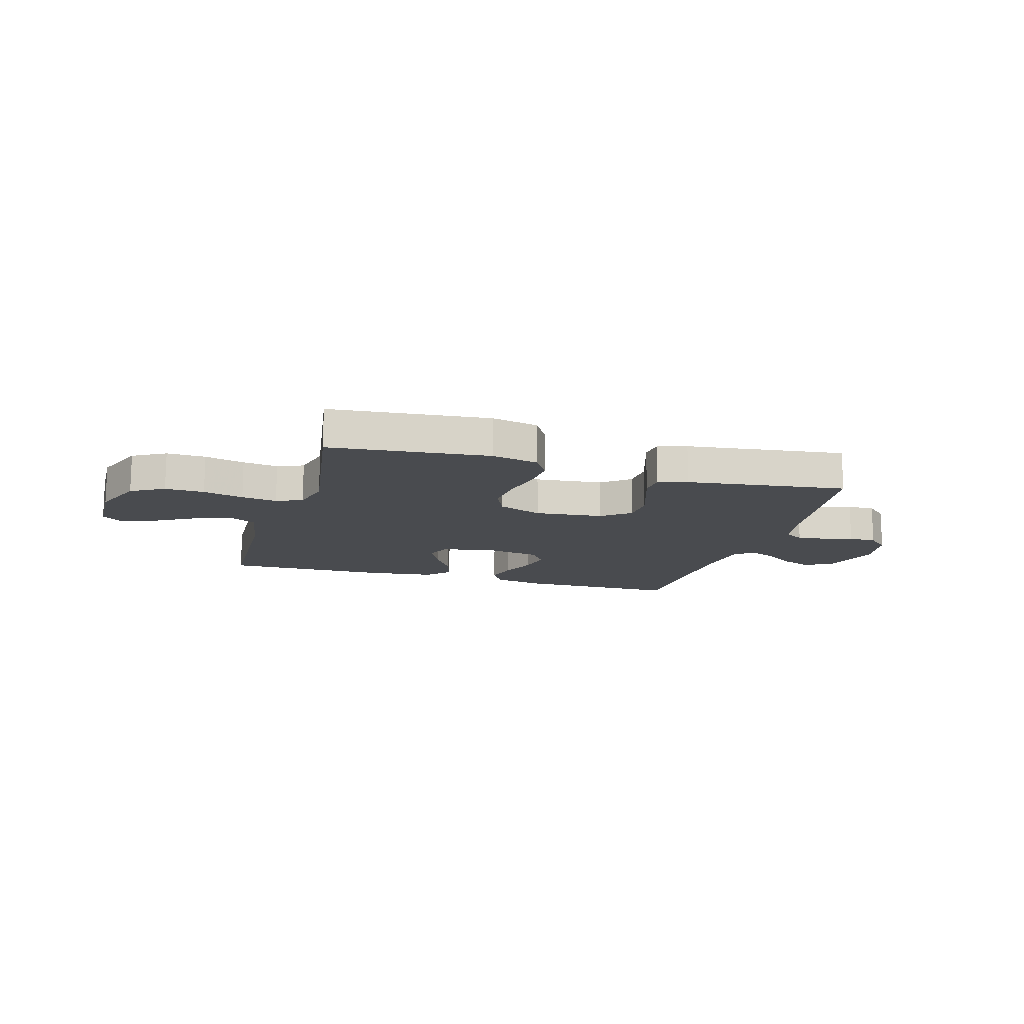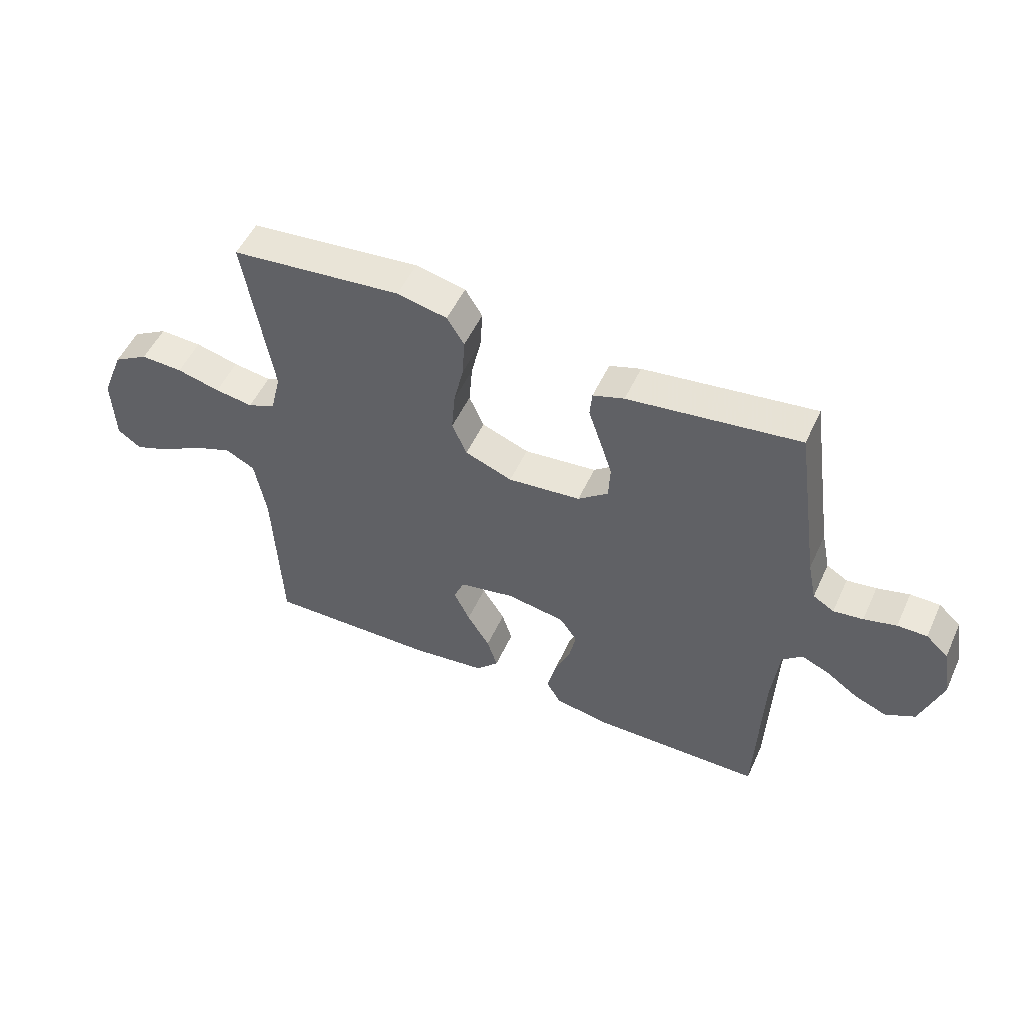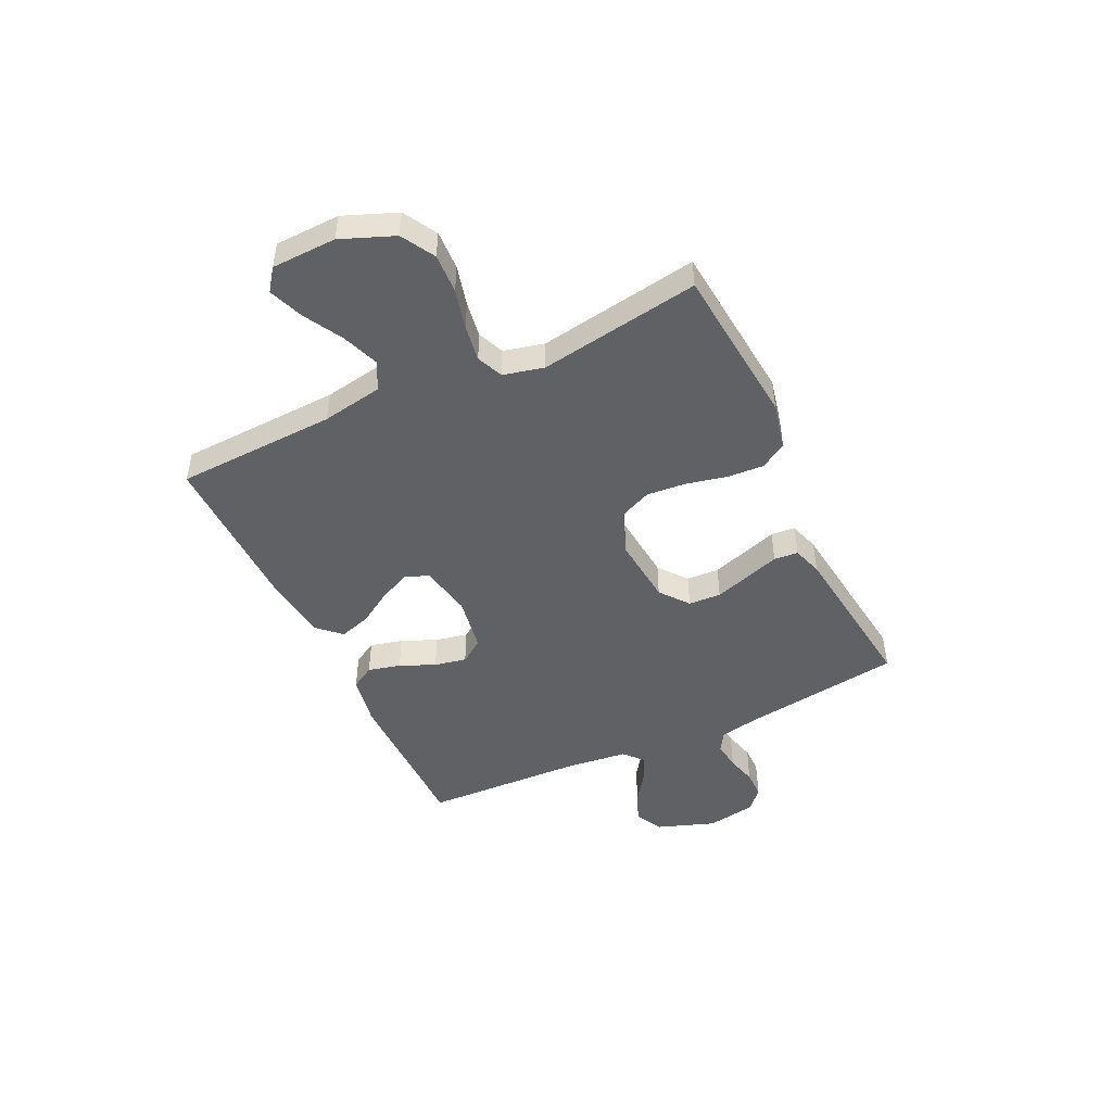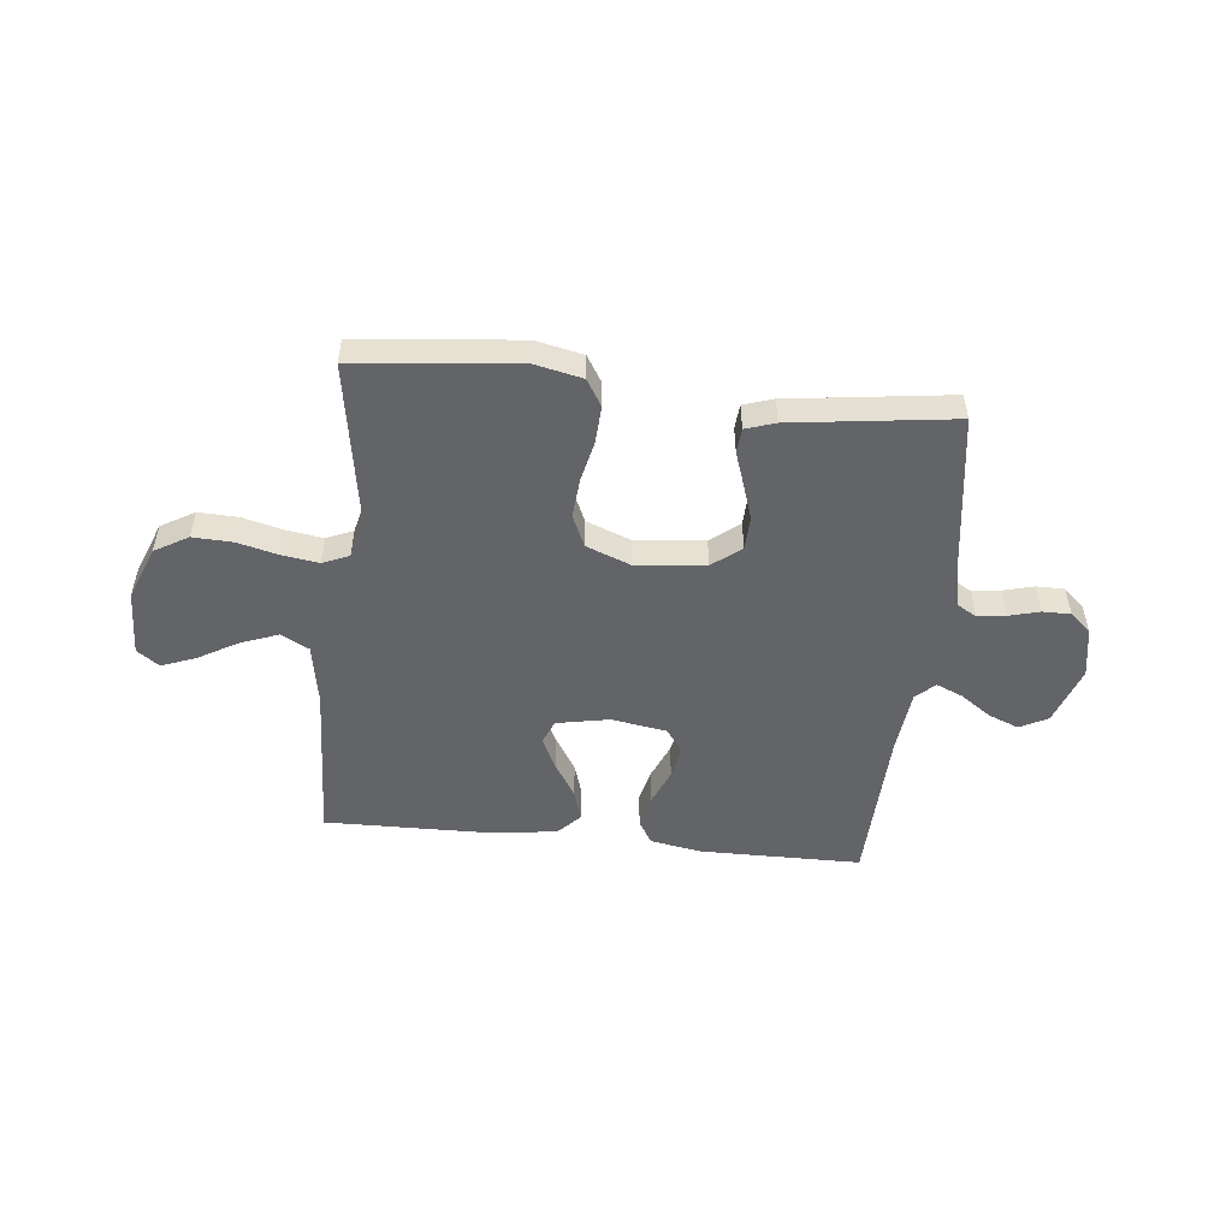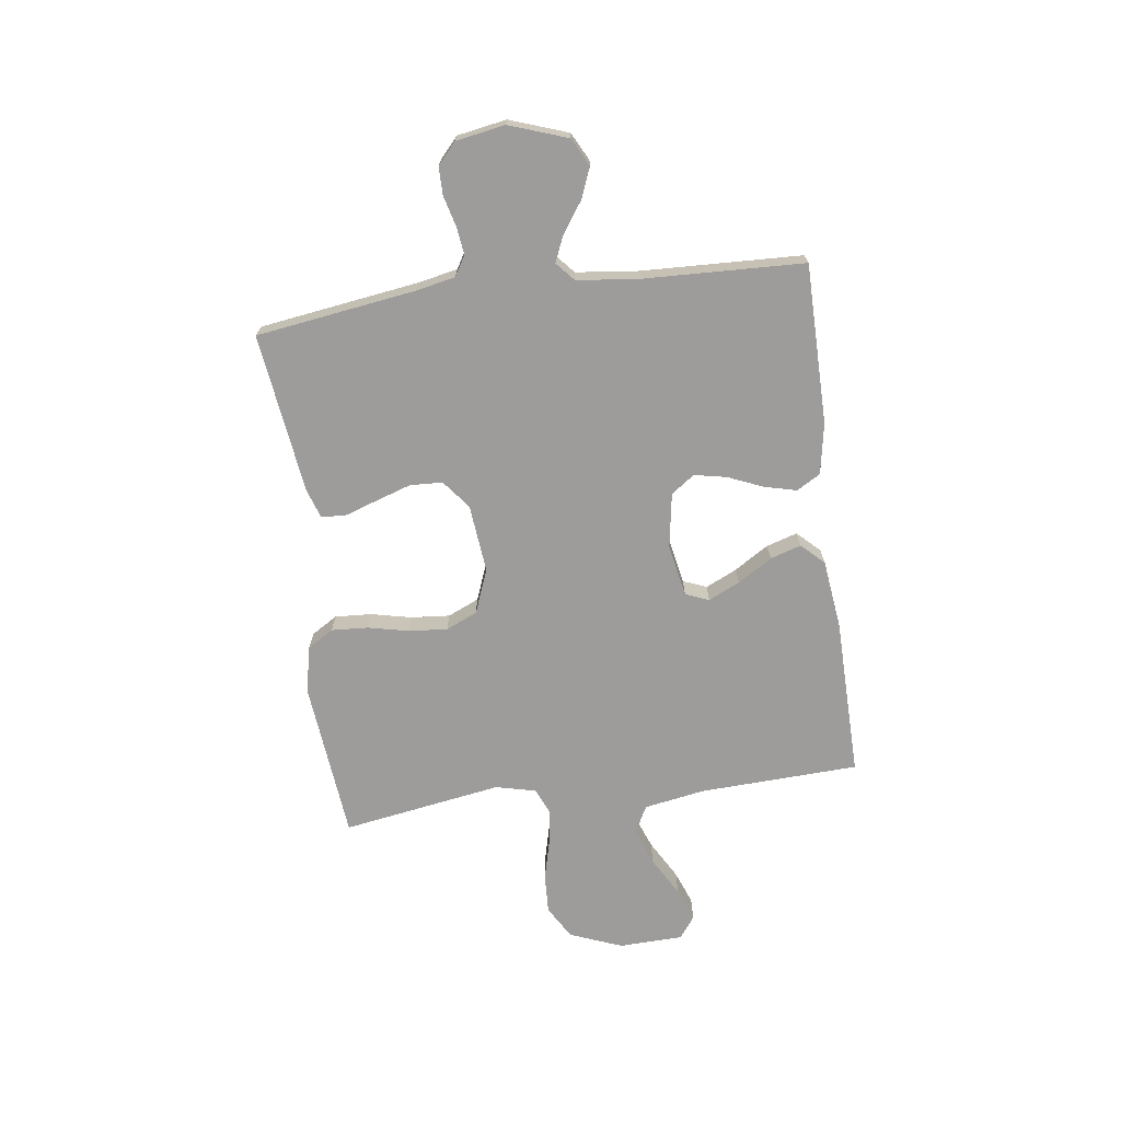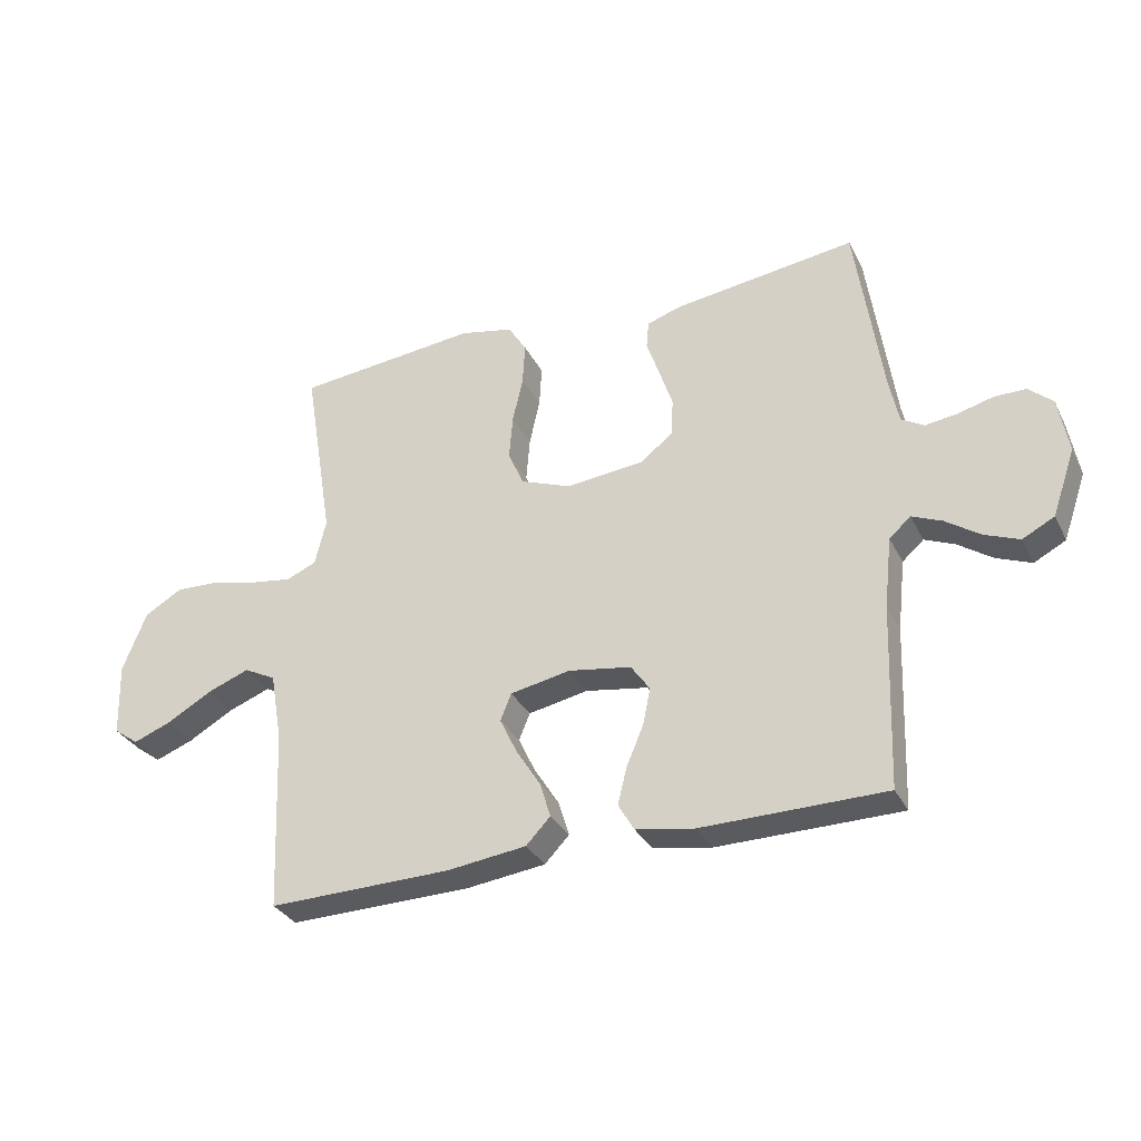
<metadata>
{"format":"obj","ext":"obj","renderer":"f3d","projection":"perspective","resolution":1024,"background":"white","views":[{"elev":-14.1,"azim":-16.4,"up":"+Y"},{"elev":52.1,"azim":24.3,"up":"+Z"},{"elev":-47.4,"azim":-64.8,"up":"+Y"},{"elev":-51.2,"azim":-6.0,"up":"+Y"},{"elev":-70.1,"azim":97.6,"up":"+Y"},{"elev":-32.2,"azim":23.4,"up":"+Z"}]}
</metadata>
<code>
v -0.5 0.07 -0.5
v -0.513 0.07 -0.2
v -0.533 0.07 -0.086
v -0.585 0.07 -0.059
v -0.654 0.07 -0.085
v -0.728 0.07 -0.127
v -0.791 0.07 -0.151
v -0.832 0.07 -0.121
v -0.836 0.07 0
v -0.797 0.07 0.099
v -0.735 0.07 0.135
v -0.661 0.07 0.132
v -0.585 0.07 0.113
v -0.518 0.07 0.103
v -0.469 0.07 0.124
v -0.451 0.07 0.2
v -0.5 0.07 0.5
v -0.2 0.07 0.53
v -0.112 0.07 0.511
v -0.082 0.07 0.462
v -0.086 0.07 0.393
v -0.103 0.07 0.317
v -0.109 0.07 0.244
v -0.083 0.07 0.185
v 0 0.07 0.153
v 0.128 0.07 0.166
v 0.181 0.07 0.208
v 0.184 0.07 0.269
v 0.162 0.07 0.336
v 0.141 0.07 0.398
v 0.145 0.07 0.443
v 0.2 0.07 0.461
v 0.5 0.07 0.5
v 0.543 0.07 0.2
v 0.558 0.07 0.127
v 0.595 0.07 0.105
v 0.647 0.07 0.112
v 0.704 0.07 0.127
v 0.756 0.07 0.127
v 0.795 0.07 0.092
v 0.811 0.07 0
v 0.773 0.07 -0.109
v 0.721 0.07 -0.136
v 0.664 0.07 -0.113
v 0.608 0.07 -0.074
v 0.559 0.07 -0.053
v 0.524 0.07 -0.084
v 0.511 0.07 -0.2
v 0.5 0.07 -0.5
v 0.2 0.07 -0.502
v 0.105 0.07 -0.485
v 0.079 0.07 -0.441
v 0.094 0.07 -0.38
v 0.122 0.07 -0.314
v 0.134 0.07 -0.254
v 0.103 0.07 -0.21
v 0 0.07 -0.193
v -0.098 0.07 -0.212
v -0.116 0.07 -0.256
v -0.088 0.07 -0.315
v -0.048 0.07 -0.379
v -0.03 0.07 -0.437
v -0.07 0.07 -0.479
v -0.2 0.07 -0.495
v -0.5 0 -0.5
v -0.513 0 -0.2
v -0.533 0 -0.086
v -0.585 0 -0.059
v -0.654 0 -0.085
v -0.728 0 -0.127
v -0.791 0 -0.151
v -0.832 0 -0.121
v -0.836 0 0
v -0.797 0 0.099
v -0.735 0 0.135
v -0.661 0 0.132
v -0.585 0 0.113
v -0.518 0 0.103
v -0.469 0 0.124
v -0.451 0 0.2
v -0.5 0 0.5
v -0.2 0 0.53
v -0.112 0 0.511
v -0.082 0 0.462
v -0.086 0 0.393
v -0.103 0 0.317
v -0.109 0 0.244
v -0.083 0 0.185
v 0 0 0.153
v 0.128 0 0.166
v 0.181 0 0.208
v 0.184 0 0.269
v 0.162 0 0.336
v 0.141 0 0.398
v 0.145 0 0.443
v 0.2 0 0.461
v 0.5 0 0.5
v 0.543 0 0.2
v 0.558 0 0.127
v 0.595 0 0.105
v 0.647 0 0.112
v 0.704 0 0.127
v 0.756 0 0.127
v 0.795 0 0.092
v 0.811 0 0
v 0.773 0 -0.109
v 0.721 0 -0.136
v 0.664 0 -0.113
v 0.608 0 -0.074
v 0.559 0 -0.053
v 0.524 0 -0.084
v 0.511 0 -0.2
v 0.5 0 -0.5
v 0.2 0 -0.502
v 0.105 0 -0.485
v 0.079 0 -0.441
v 0.094 0 -0.38
v 0.122 0 -0.314
v 0.134 0 -0.254
v 0.103 0 -0.21
v 0 0 -0.193
v -0.098 0 -0.212
v -0.116 0 -0.256
v -0.088 0 -0.315
v -0.048 0 -0.379
v -0.03 0 -0.437
v -0.07 0 -0.479
v -0.2 0 -0.495
f 64 1 2
f 63 64 2
f 62 63 2
f 61 62 2
f 60 61 2
f 59 60 2 3
f 58 59 3 4
f 57 58 4
f 56 57 4
f 52 53 54
f 51 52 54
f 50 51 54
f 49 50 54
f 48 49 54
f 47 48 54 55
f 46 47 55 56
f 43 44 45
f 42 43 45
f 41 42 45
f 40 41 45
f 39 40 45
f 38 39 45
f 37 38 45
f 36 37 45 46
f 46 56 4
f 36 46 4
f 35 36 4
f 32 33 34
f 31 32 34
f 30 31 34
f 29 30 34
f 28 29 34 35
f 20 21 22
f 19 20 22
f 18 19 22
f 17 18 22
f 16 17 22
f 15 16 22 23
f 14 15 23 24
f 11 12 13
f 10 11 13
f 9 10 13
f 8 9 13
f 7 8 13
f 6 7 13
f 5 6 13
f 4 5 13 14
f 27 28 35
f 26 27 35
f 25 26 35 4
f 4 14 24 25
f 66 65 128
f 66 128 127
f 66 127 126
f 66 126 125
f 66 125 124
f 67 66 124 123
f 68 67 123 122
f 68 122 121
f 68 121 120
f 118 117 116
f 118 116 115
f 118 115 114
f 118 114 113
f 118 113 112
f 119 118 112 111
f 120 119 111 110
f 109 108 107
f 109 107 106
f 109 106 105
f 109 105 104
f 109 104 103
f 109 103 102
f 109 102 101
f 110 109 101 100
f 68 120 110
f 68 110 100
f 68 100 99
f 98 97 96
f 98 96 95
f 98 95 94
f 98 94 93
f 99 98 93 92
f 86 85 84
f 86 84 83
f 86 83 82
f 86 82 81
f 86 81 80
f 87 86 80 79
f 88 87 79 78
f 77 76 75
f 77 75 74
f 77 74 73
f 77 73 72
f 77 72 71
f 77 71 70
f 77 70 69
f 78 77 69 68
f 99 92 91
f 99 91 90
f 68 99 90 89
f 89 88 78 68
f 1 65 66 2
f 2 66 67 3
f 3 67 68 4
f 4 68 69 5
f 5 69 70 6
f 6 70 71 7
f 7 71 72 8
f 8 72 73 9
f 9 73 74 10
f 10 74 75 11
f 11 75 76 12
f 12 76 77 13
f 13 77 78 14
f 14 78 79 15
f 15 79 80 16
f 16 80 81 17
f 17 81 82 18
f 18 82 83 19
f 19 83 84 20
f 20 84 85 21
f 21 85 86 22
f 22 86 87 23
f 23 87 88 24
f 24 88 89 25
f 25 89 90 26
f 26 90 91 27
f 27 91 92 28
f 28 92 93 29
f 29 93 94 30
f 30 94 95 31
f 31 95 96 32
f 32 96 97 33
f 33 97 98 34
f 34 98 99 35
f 35 99 100 36
f 36 100 101 37
f 37 101 102 38
f 38 102 103 39
f 39 103 104 40
f 40 104 105 41
f 41 105 106 42
f 42 106 107 43
f 43 107 108 44
f 44 108 109 45
f 45 109 110 46
f 46 110 111 47
f 47 111 112 48
f 48 112 113 49
f 49 113 114 50
f 50 114 115 51
f 51 115 116 52
f 52 116 117 53
f 53 117 118 54
f 54 118 119 55
f 55 119 120 56
f 56 120 121 57
f 57 121 122 58
f 58 122 123 59
f 59 123 124 60
f 60 124 125 61
f 61 125 126 62
f 62 126 127 63
f 63 127 128 64
f 64 128 65 1

</code>
